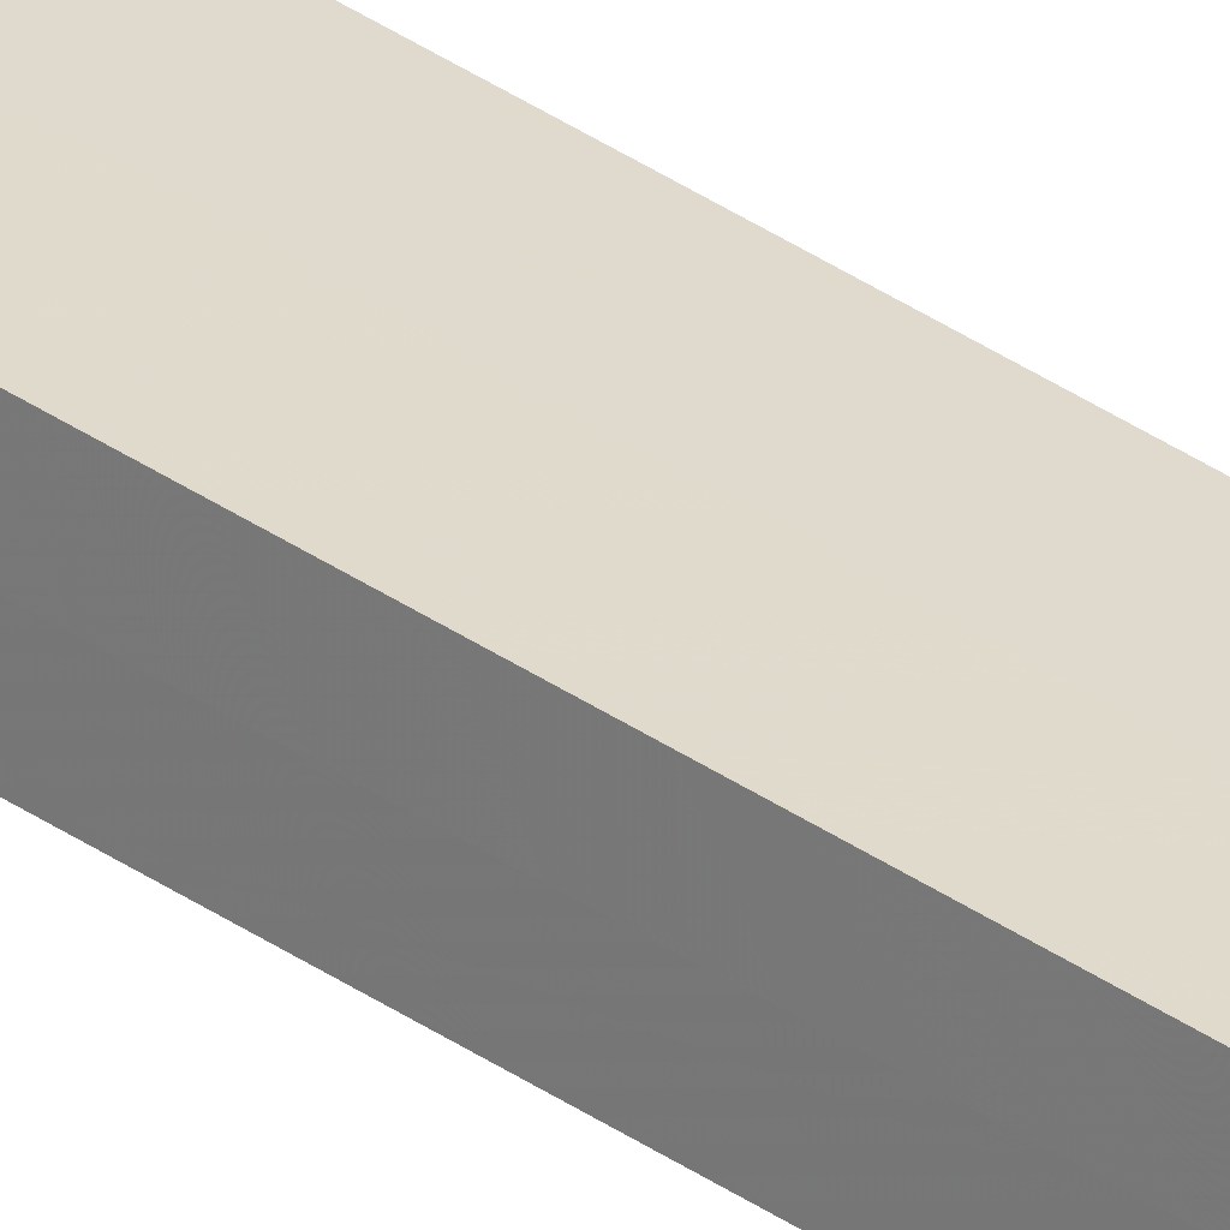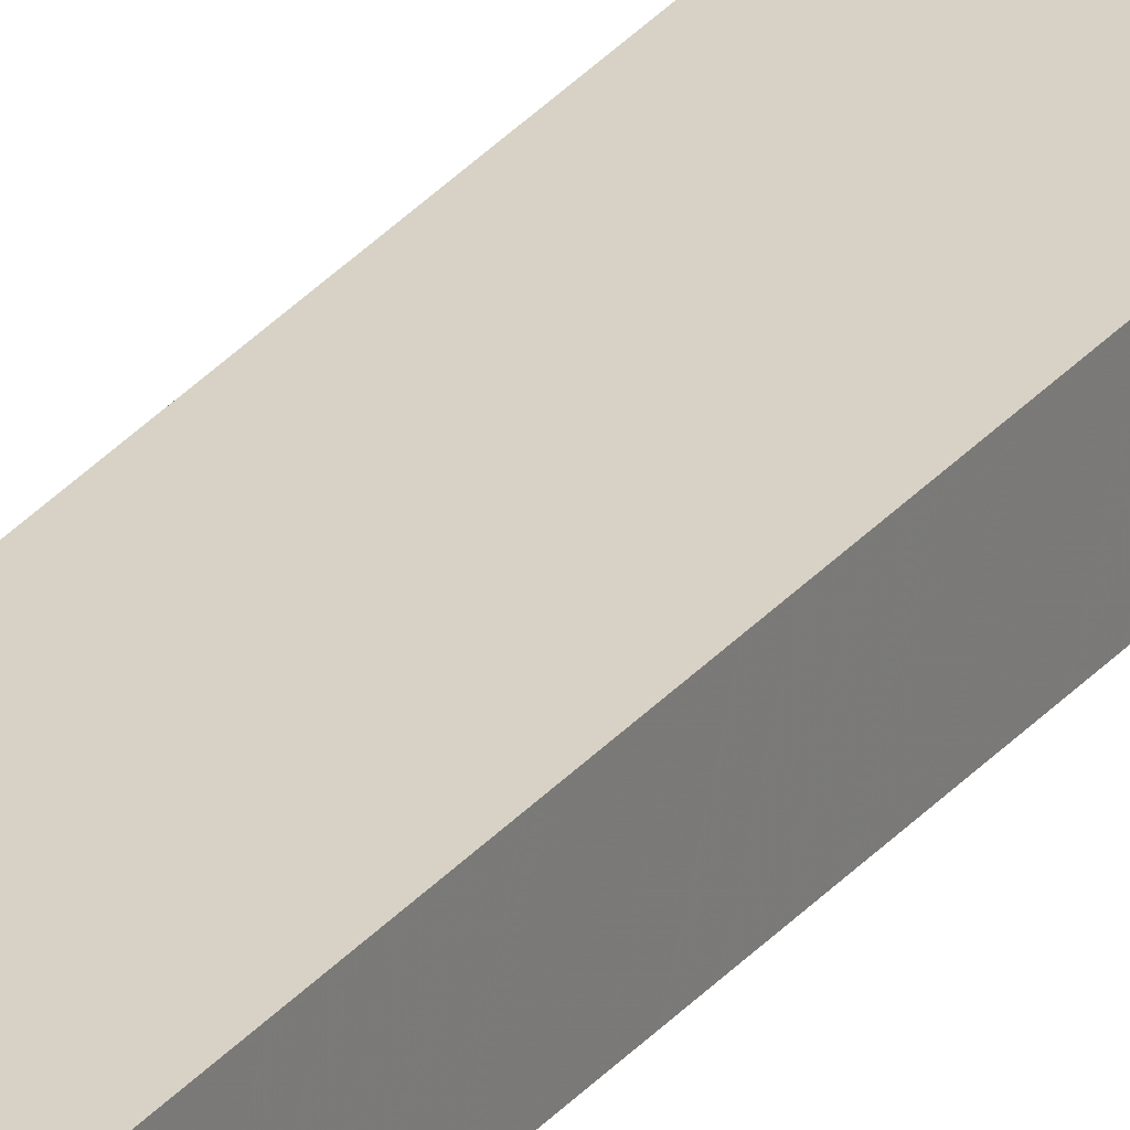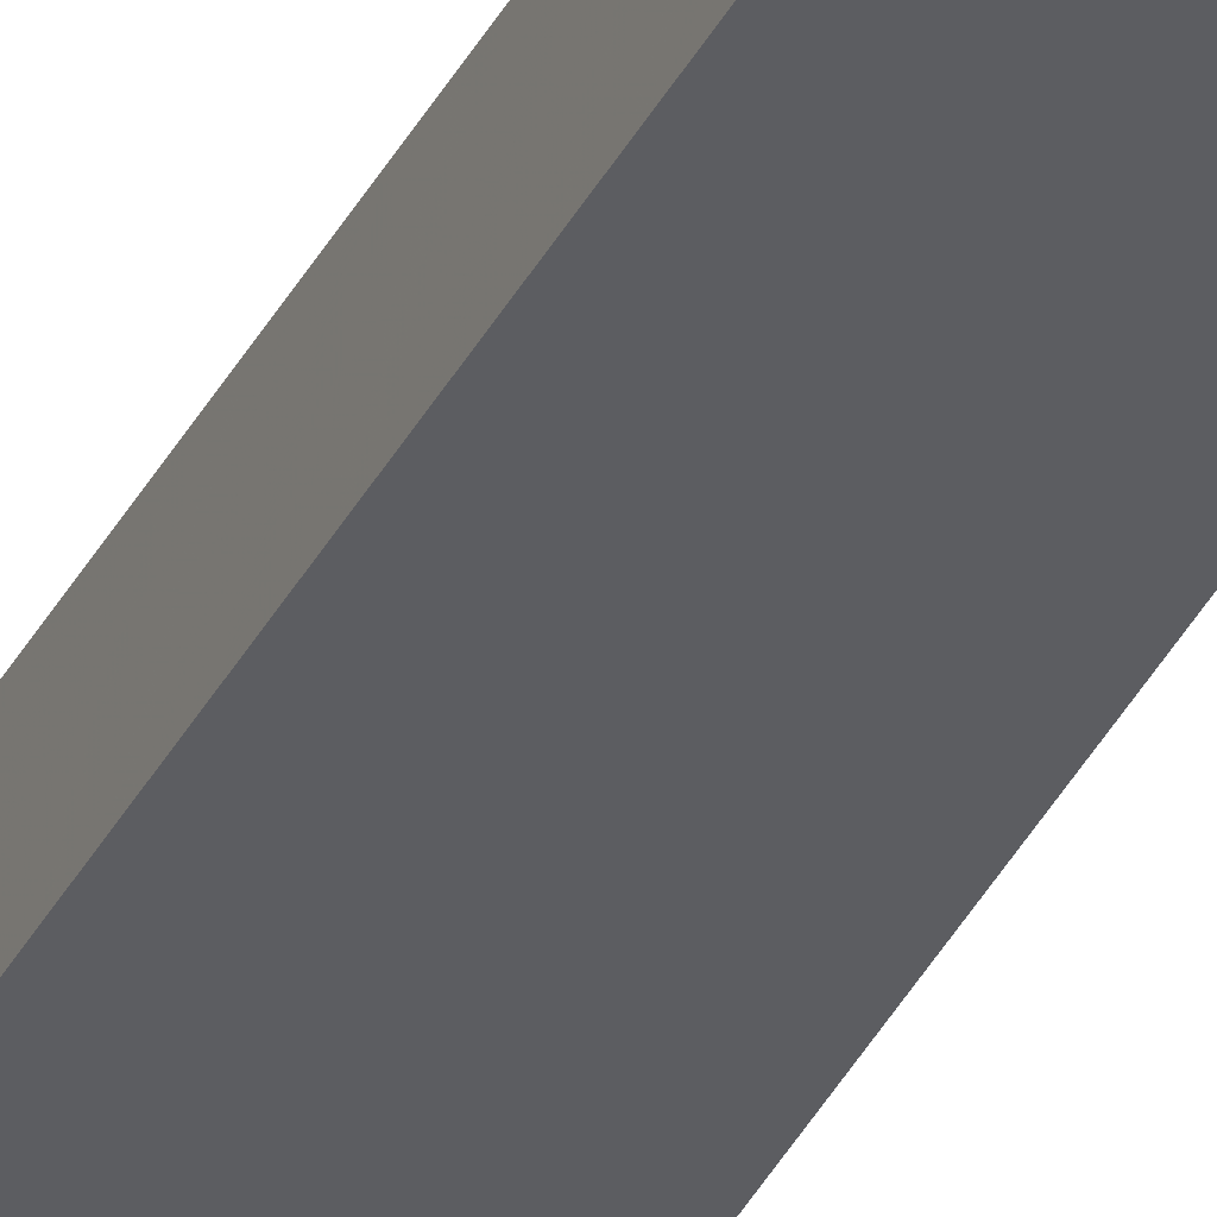
<metadata>
{"format":"obj","ext":"obj","renderer":"f3d","projection":"perspective","resolution":1024,"background":"white","views":[{"elev":35.1,"azim":-47.0,"up":"+Z"},{"elev":25.2,"azim":27.8,"up":"+Z"},{"elev":-36.8,"azim":155.6,"up":"+Z"}]}
</metadata>
<code>
v 0.2821 0.7279 0.1467
v 0.2821 -0.7439 0.1467
v 0.2823 -0.7439 0.136
v 0.2589 0.7279 0.136
v 0.2607 -0.744 0.1481
v 0.2823 0.7279 0.136
v 0.2608 0.728 0.148
v 0.2589 -0.7439 0.136
f 1 2 3
f 5 2 1
f 5 3 2
f 6 1 3
f 7 5 1
f 7 4 5
f 7 6 4
f 7 1 6
f 8 5 4
f 8 3 5
f 8 6 3
f 8 4 6

</code>
